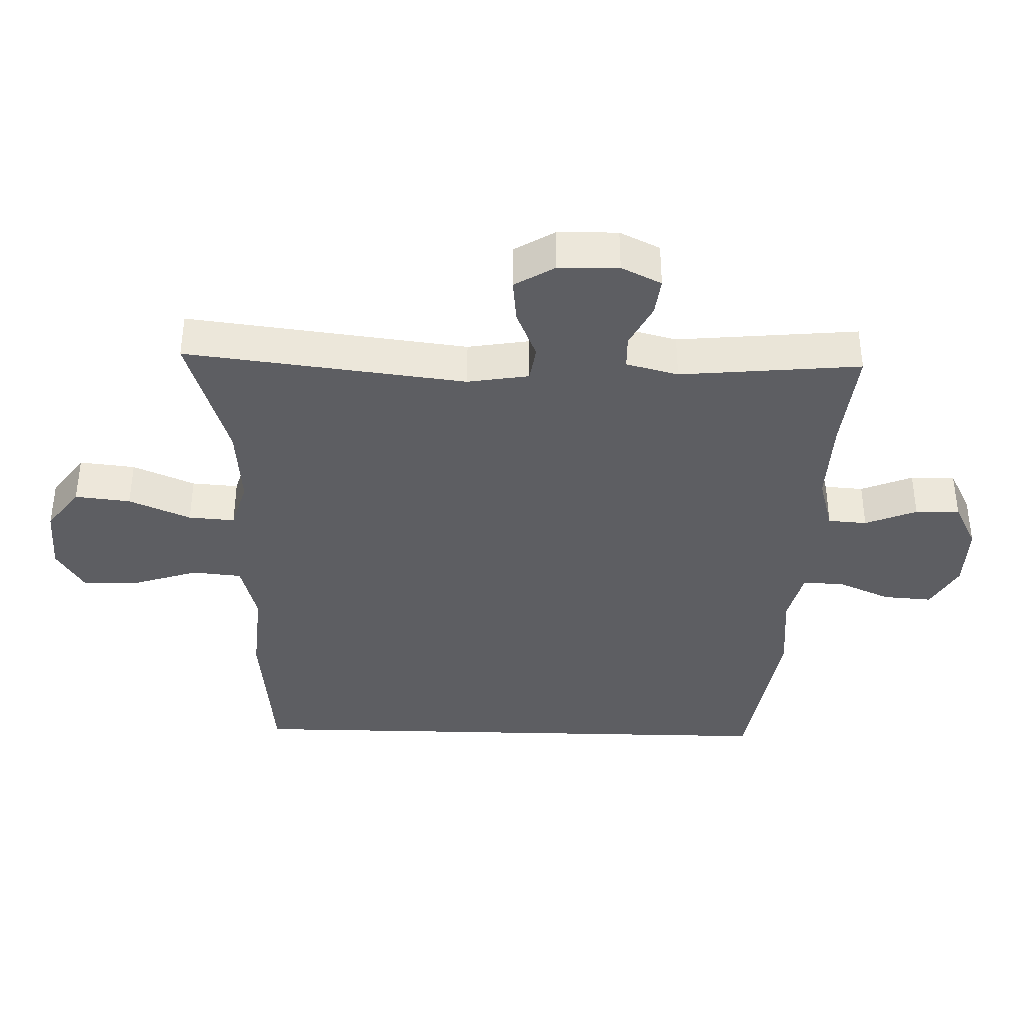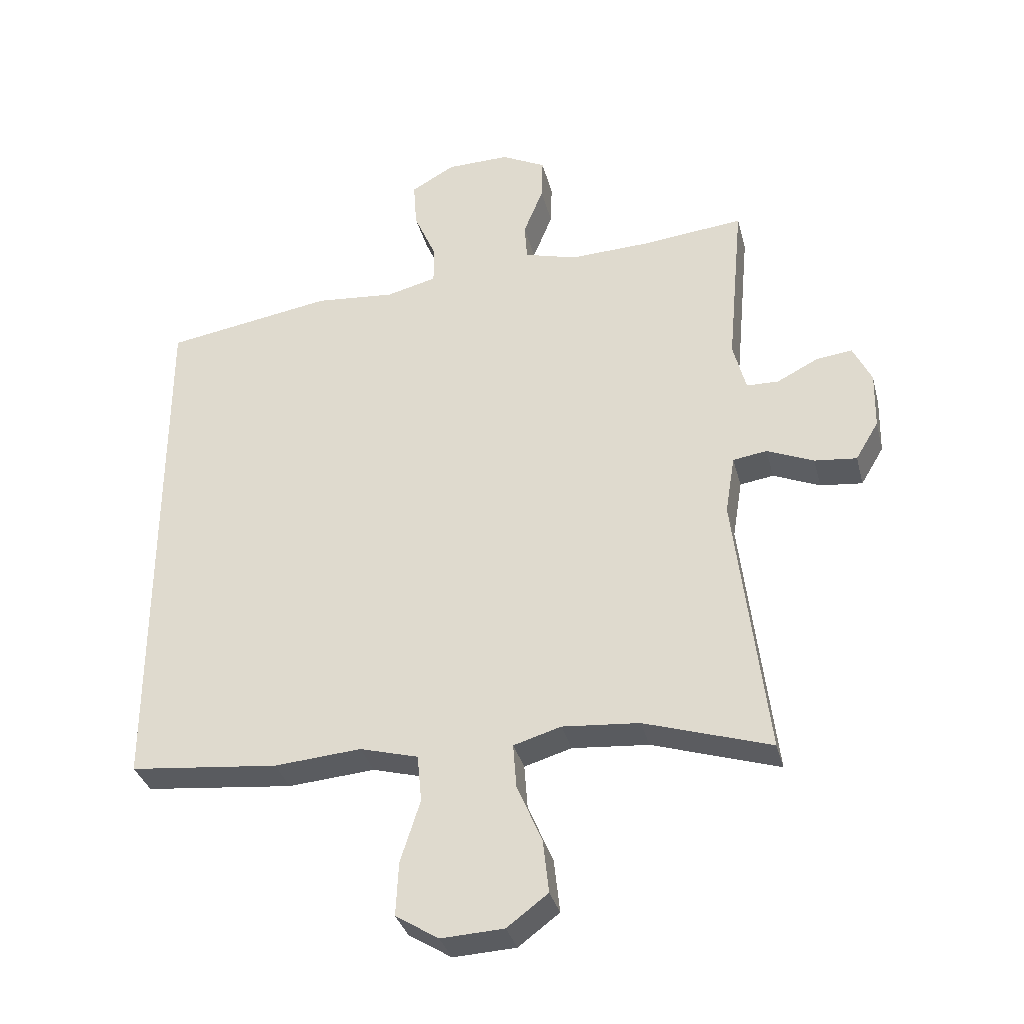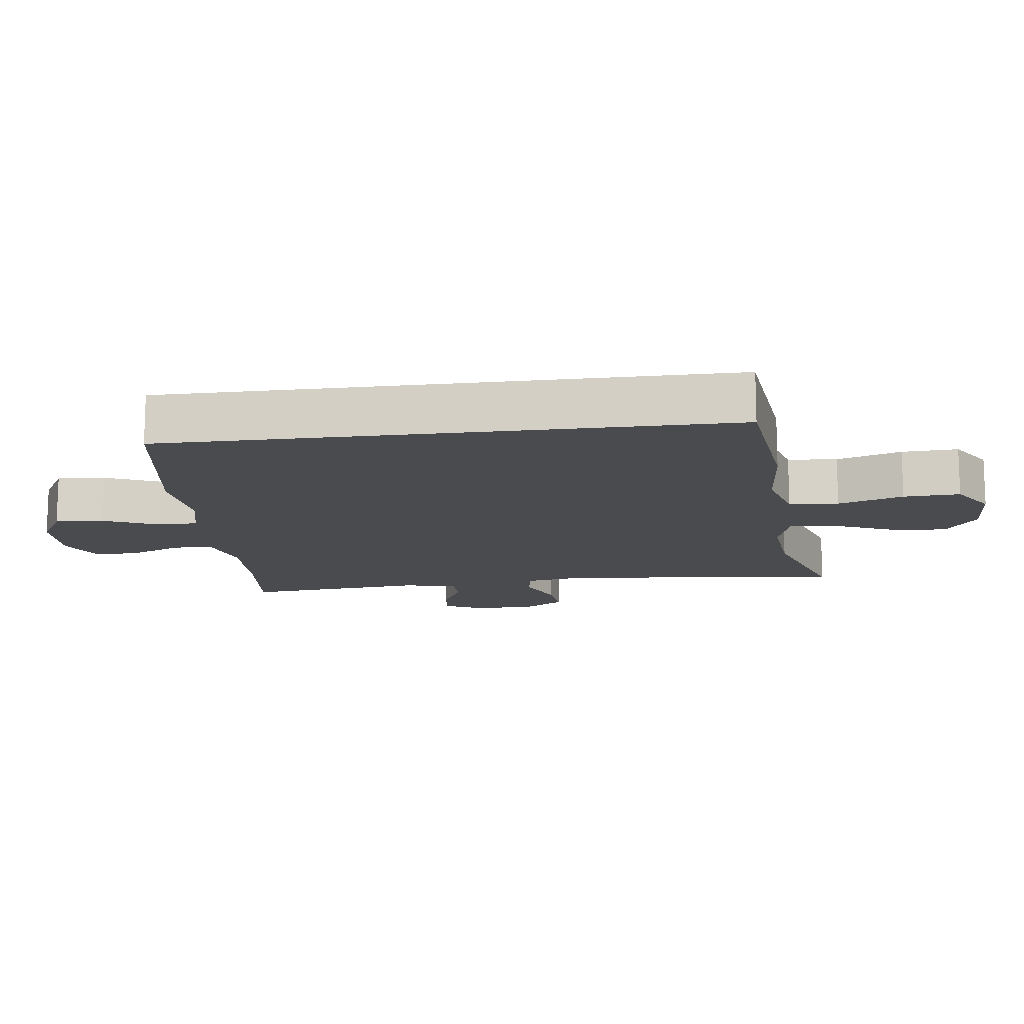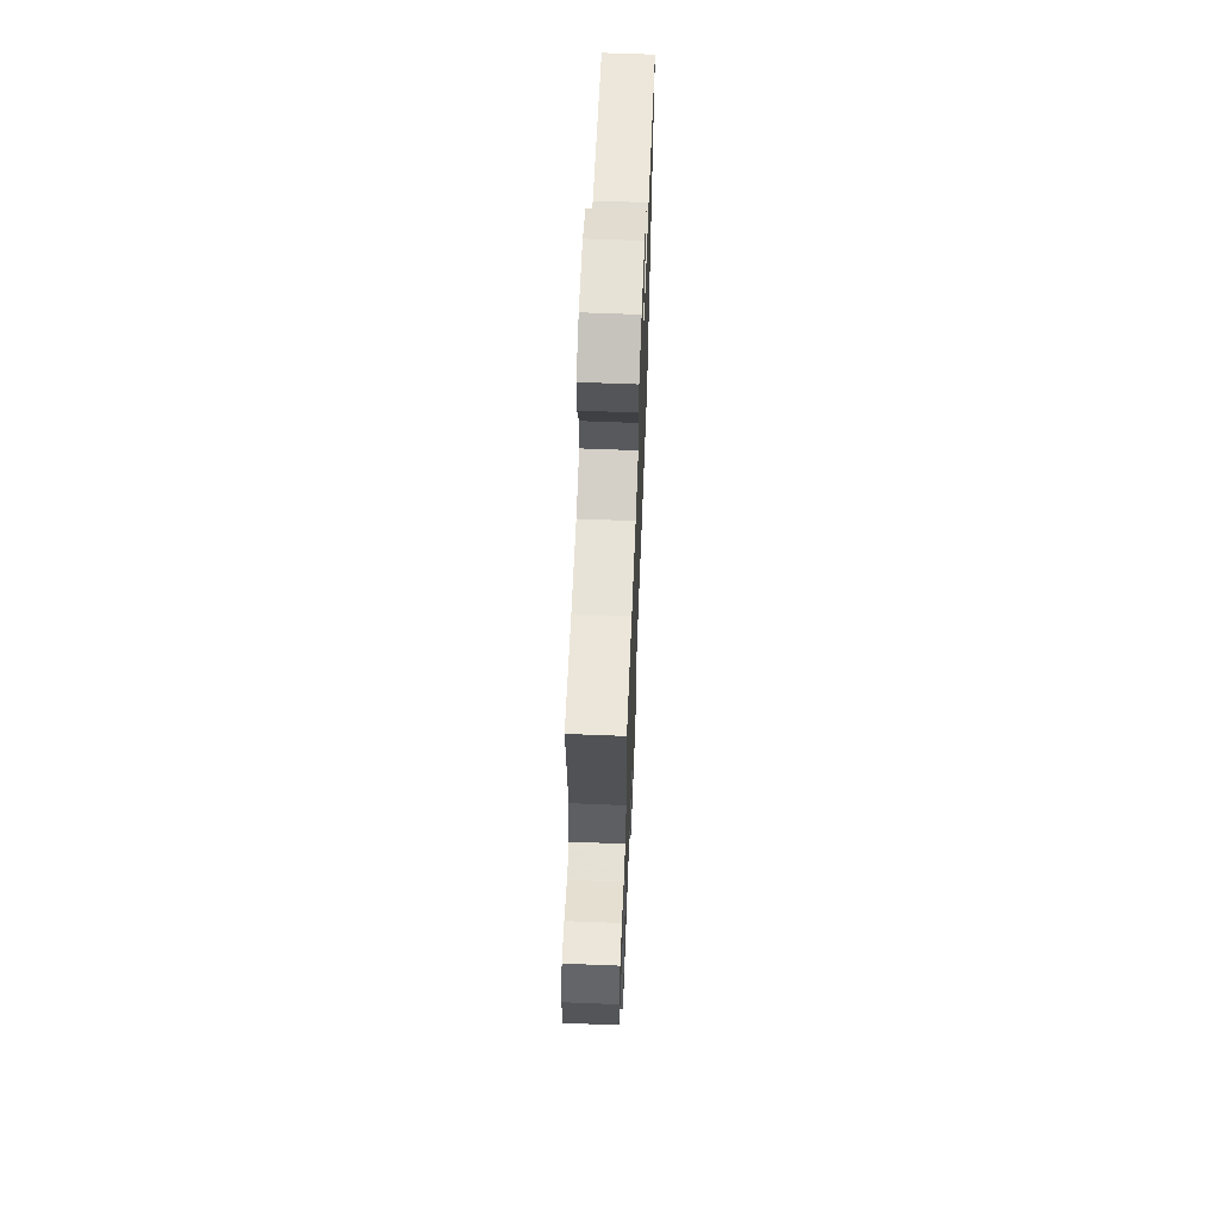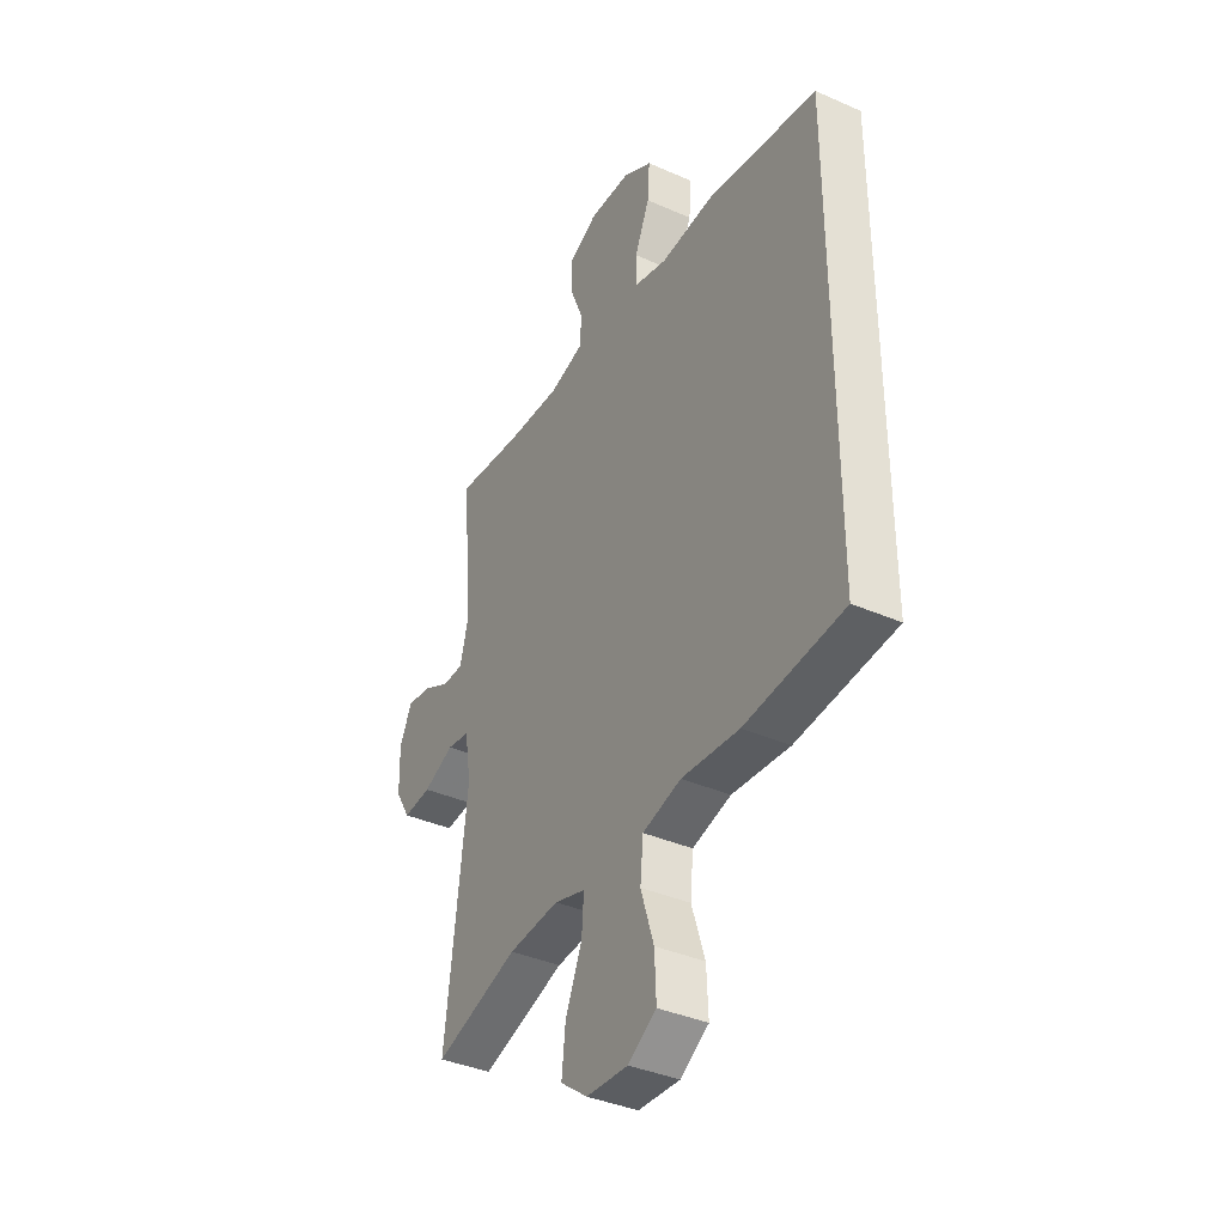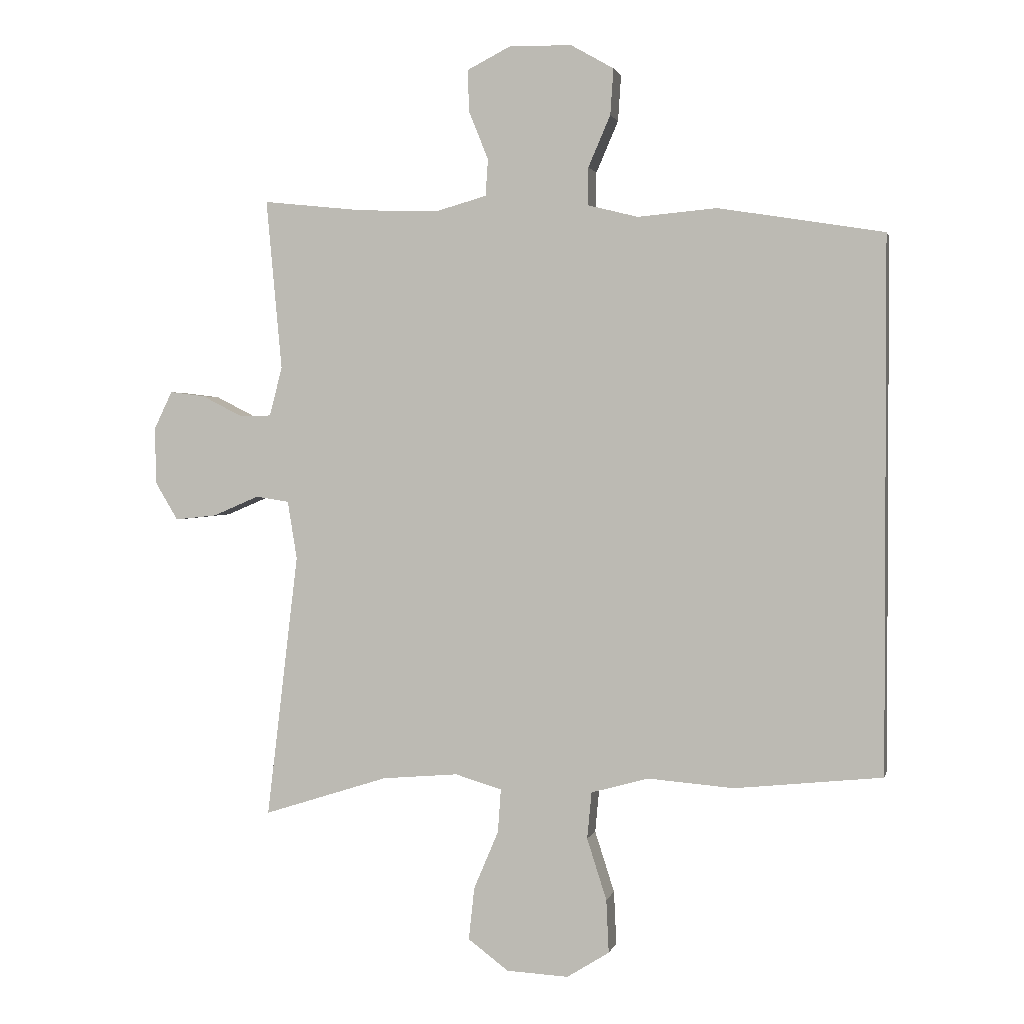
<metadata>
{"format":"obj","ext":"obj","renderer":"f3d","projection":"perspective","resolution":1024,"background":"white","views":[{"elev":-38.4,"azim":-91.6,"up":"+Y"},{"elev":-34.0,"azim":-165.9,"up":"+Z"},{"elev":-13.8,"azim":97.4,"up":"+Y"},{"elev":64.0,"azim":-87.7,"up":"+Z"},{"elev":-37.9,"azim":60.7,"up":"+Z"},{"elev":1.5,"azim":12.6,"up":"+Z"}]}
</metadata>
<code>
v -0.5 0.07 0.5
v -0.342 0.07 0.483
v -0.215 0.07 0.478
v -0.133 0.07 0.501
v -0.129 0.07 0.559
v -0.16 0.07 0.636
v -0.162 0.07 0.702
v -0.093 0.07 0.737
v 0.006 0.07 0.735
v 0.074 0.07 0.696
v 0.069 0.07 0.623
v 0.034 0.07 0.542
v 0.034 0.07 0.482
v 0.113 0.07 0.462
v 0.238 0.07 0.473
v 0.5 0.07 0.43
v 0.5 0.07 -0.411
v 0.267 0.07 -0.435
v 0.131 0.07 -0.424
v 0.04 0.07 -0.449
v 0.033 0.07 -0.523
v 0.064 0.07 -0.62
v 0.068 0.07 -0.704
v 0.001 0.07 -0.746
v -0.097 0.07 -0.741
v -0.161 0.07 -0.693
v -0.152 0.07 -0.61
v -0.113 0.07 -0.518
v -0.108 0.07 -0.449
v -0.182 0.07 -0.427
v -0.302 0.07 -0.437
v -0.5 0.07 -0.5
v -0.45 0.07 -0.081
v -0.465 0.07 0.011
v -0.518 0.07 0.019
v -0.591 0.07 -0.012
v -0.657 0.07 -0.019
v -0.693 0.07 0.041
v -0.695 0.07 0.131
v -0.666 0.07 0.191
v -0.61 0.07 0.184
v -0.545 0.07 0.151
v -0.495 0.07 0.152
v -0.475 0.07 0.23
v -0.5 0 0.5
v -0.342 0 0.483
v -0.215 0 0.478
v -0.133 0 0.501
v -0.129 0 0.559
v -0.16 0 0.636
v -0.162 0 0.702
v -0.093 0 0.737
v 0.006 0 0.735
v 0.074 0 0.696
v 0.069 0 0.623
v 0.034 0 0.542
v 0.034 0 0.482
v 0.113 0 0.462
v 0.238 0 0.473
v 0.5 0 0.43
v 0.5 0 -0.411
v 0.267 0 -0.435
v 0.131 0 -0.424
v 0.04 0 -0.449
v 0.033 0 -0.523
v 0.064 0 -0.62
v 0.068 0 -0.704
v 0.001 0 -0.746
v -0.097 0 -0.741
v -0.161 0 -0.693
v -0.152 0 -0.61
v -0.113 0 -0.518
v -0.108 0 -0.449
v -0.182 0 -0.427
v -0.302 0 -0.437
v -0.5 0 -0.5
v -0.45 0 -0.081
v -0.465 0 0.011
v -0.518 0 0.019
v -0.591 0 -0.012
v -0.657 0 -0.019
v -0.693 0 0.041
v -0.695 0 0.131
v -0.666 0 0.191
v -0.61 0 0.184
v -0.545 0 0.151
v -0.495 0 0.152
v -0.475 0 0.23
f 39 40 41 42
f 39 42 43
f 38 39 43
f 35 36 37 38
f 35 38 43
f 34 35 43 44
f 31 32 33
f 30 31 33 34
f 29 30 34 44
f 25 26 27 28
f 25 28 29
f 24 25 29
f 21 22 23 24
f 20 21 24 29
f 19 20 29 44
f 14 15 16 17
f 13 14 17 18
f 9 10 11 12
f 9 12 13
f 8 9 13
f 5 6 7 8
f 4 5 8 13
f 3 4 13 18
f 19 44 1 2
f 2 3 18 19
f 86 85 84 83
f 87 86 83
f 87 83 82
f 82 81 80 79
f 87 82 79
f 88 87 79 78
f 77 76 75
f 78 77 75 74
f 88 78 74 73
f 72 71 70 69
f 73 72 69
f 73 69 68
f 68 67 66 65
f 73 68 65 64
f 88 73 64 63
f 61 60 59 58
f 62 61 58 57
f 56 55 54 53
f 57 56 53
f 57 53 52
f 52 51 50 49
f 57 52 49 48
f 62 57 48 47
f 46 45 88 63
f 63 62 47 46
f 1 45 46 2
f 2 46 47 3
f 3 47 48 4
f 4 48 49 5
f 5 49 50 6
f 6 50 51 7
f 7 51 52 8
f 8 52 53 9
f 9 53 54 10
f 10 54 55 11
f 11 55 56 12
f 12 56 57 13
f 13 57 58 14
f 14 58 59 15
f 15 59 60 16
f 16 60 61 17
f 17 61 62 18
f 18 62 63 19
f 19 63 64 20
f 20 64 65 21
f 21 65 66 22
f 22 66 67 23
f 23 67 68 24
f 24 68 69 25
f 25 69 70 26
f 26 70 71 27
f 27 71 72 28
f 28 72 73 29
f 29 73 74 30
f 30 74 75 31
f 31 75 76 32
f 32 76 77 33
f 33 77 78 34
f 34 78 79 35
f 35 79 80 36
f 36 80 81 37
f 37 81 82 38
f 38 82 83 39
f 39 83 84 40
f 40 84 85 41
f 41 85 86 42
f 42 86 87 43
f 43 87 88 44
f 44 88 45 1

</code>
